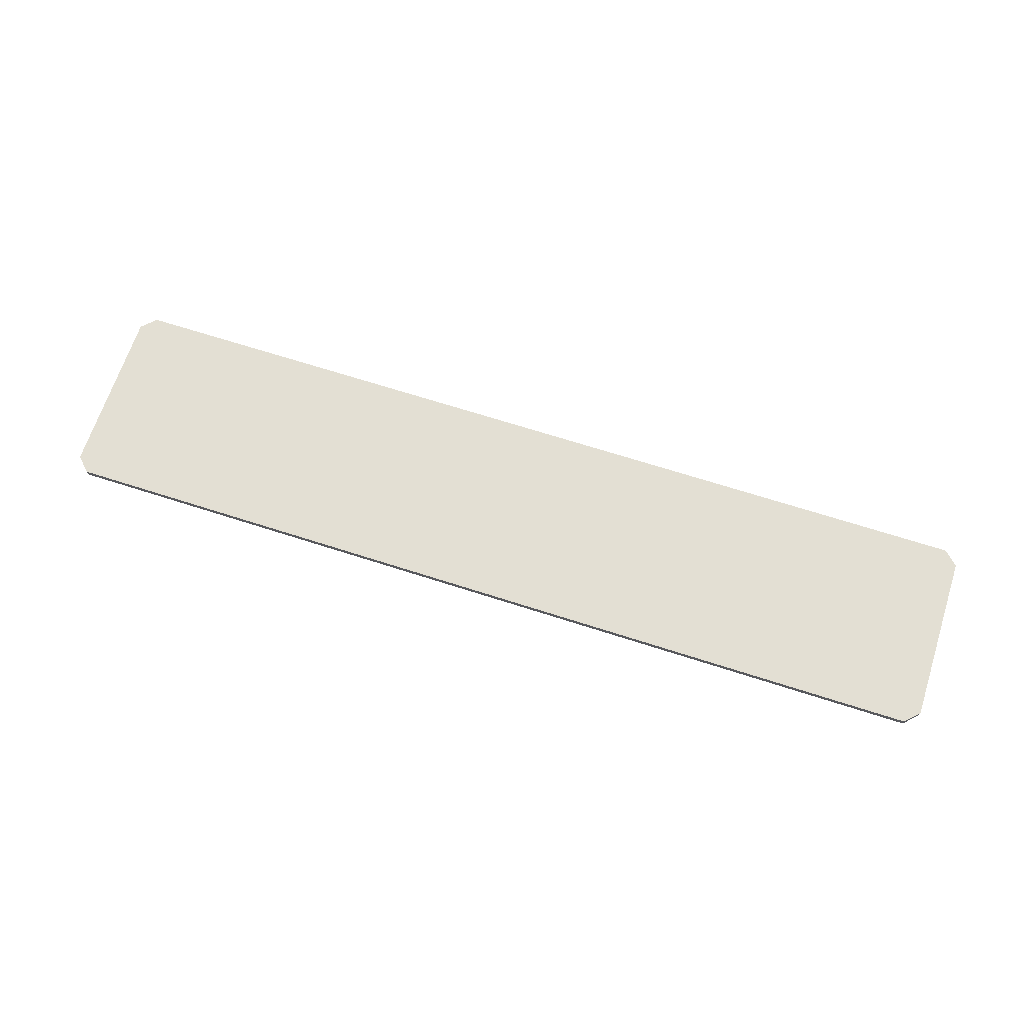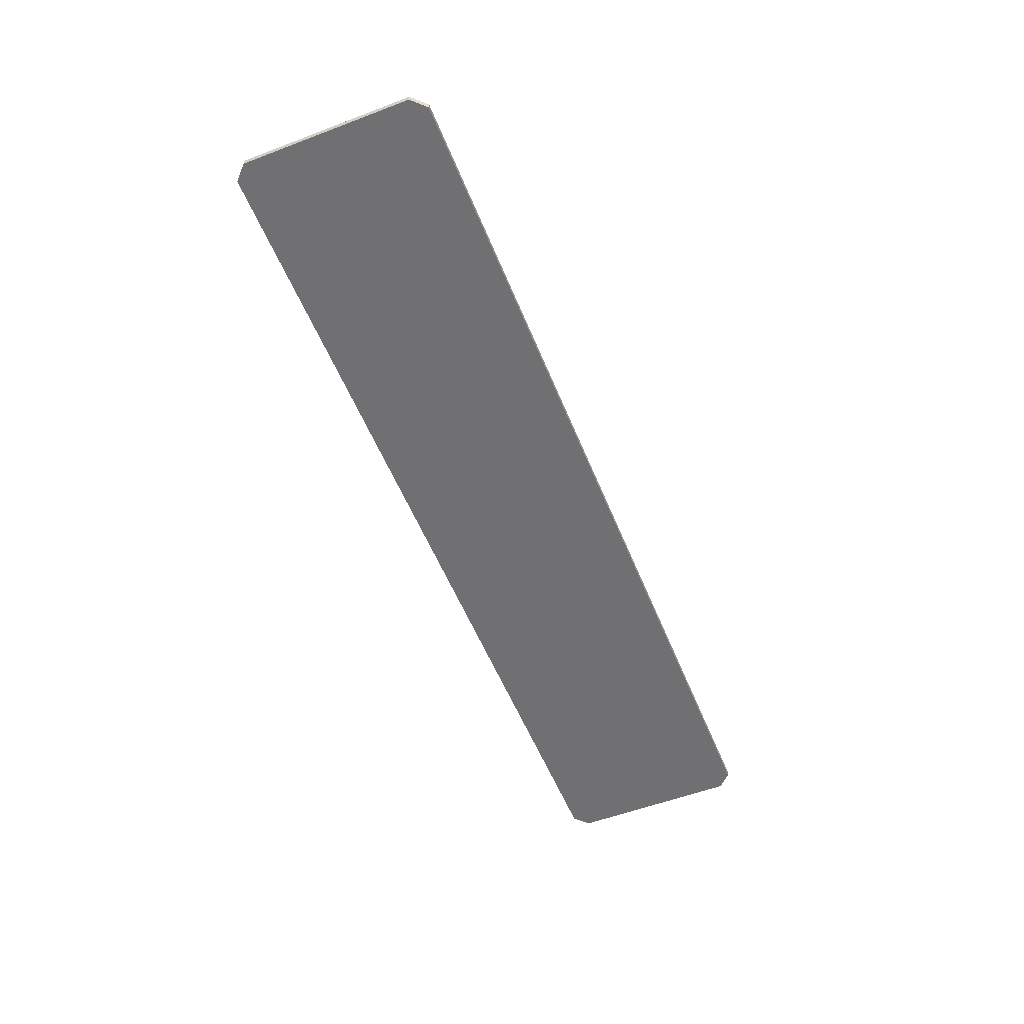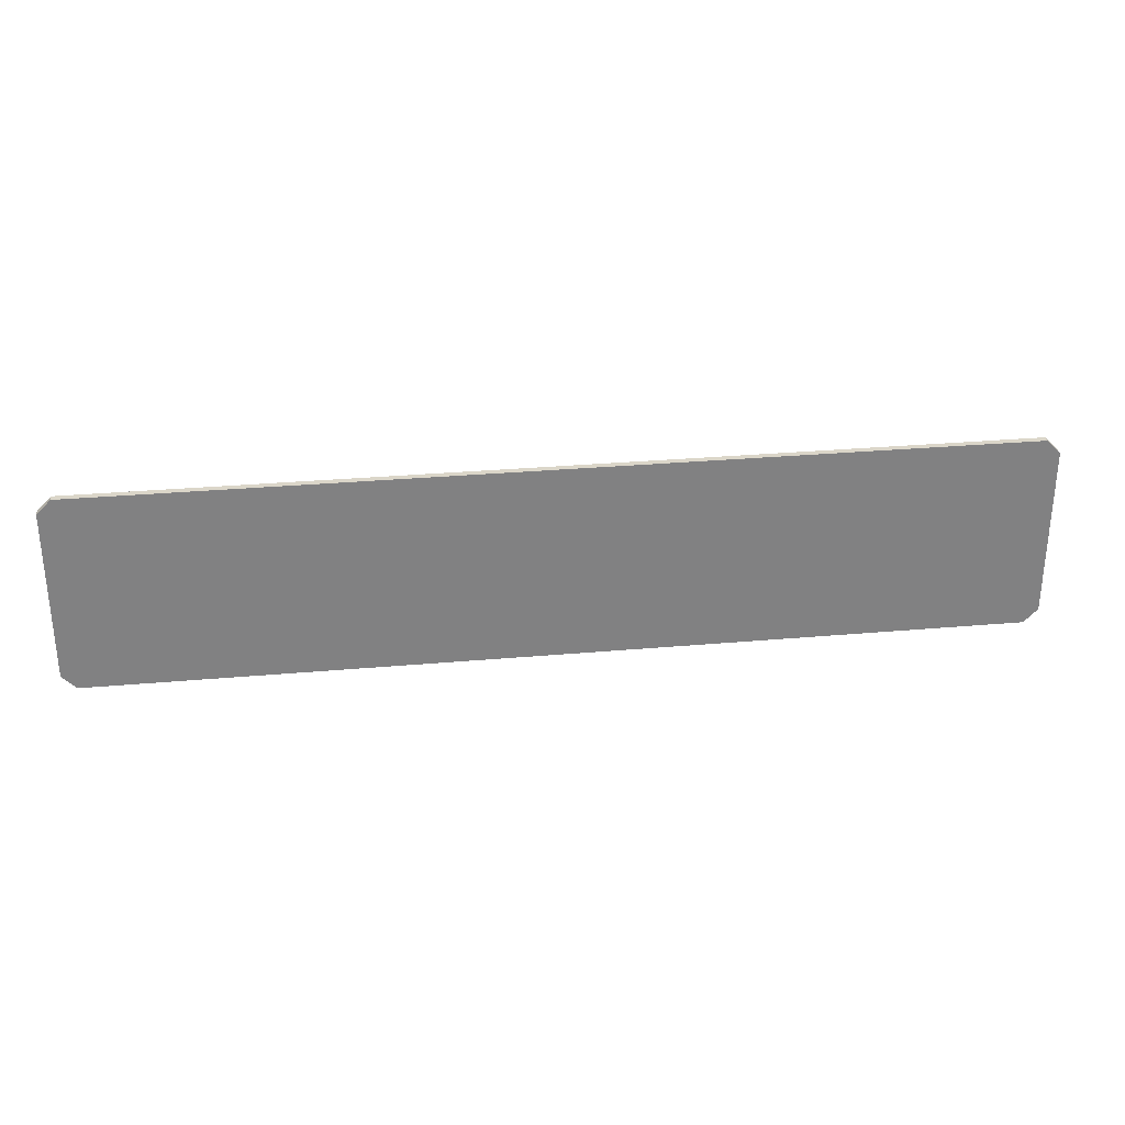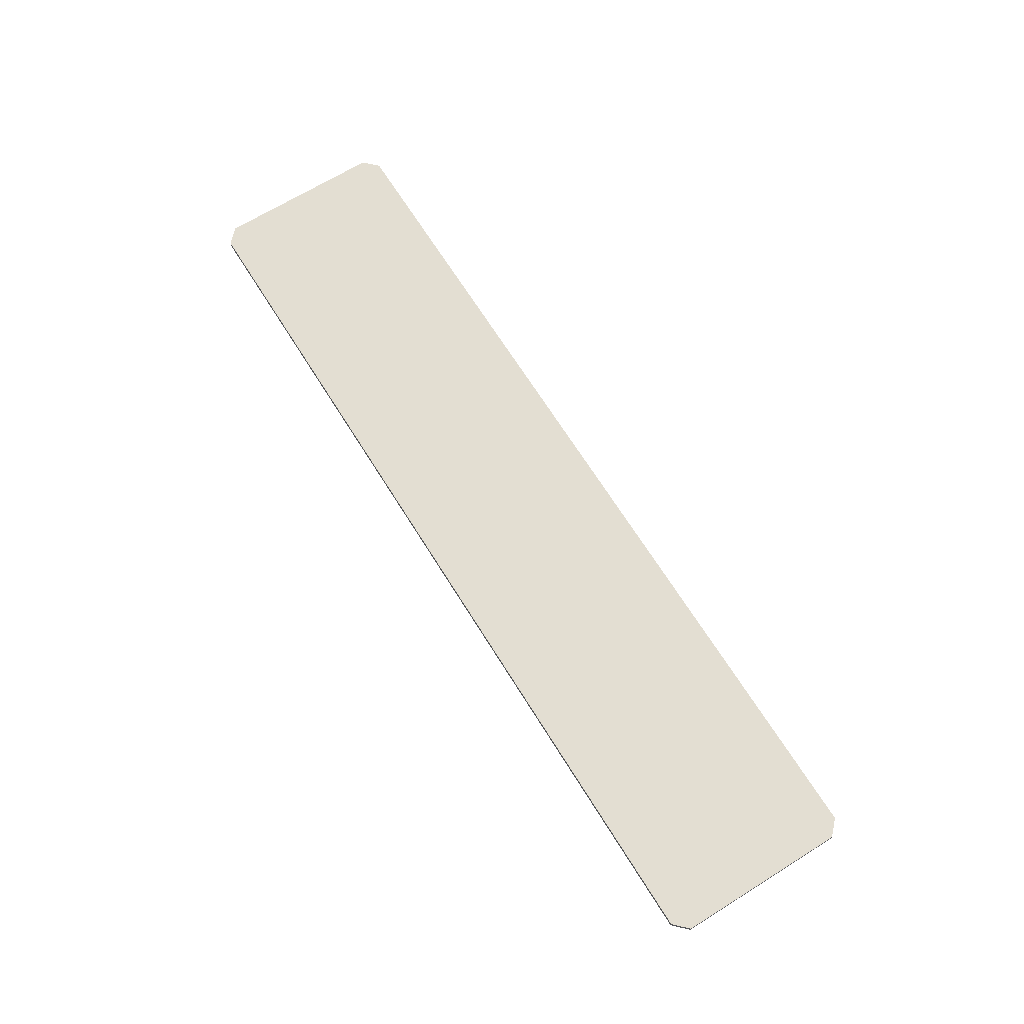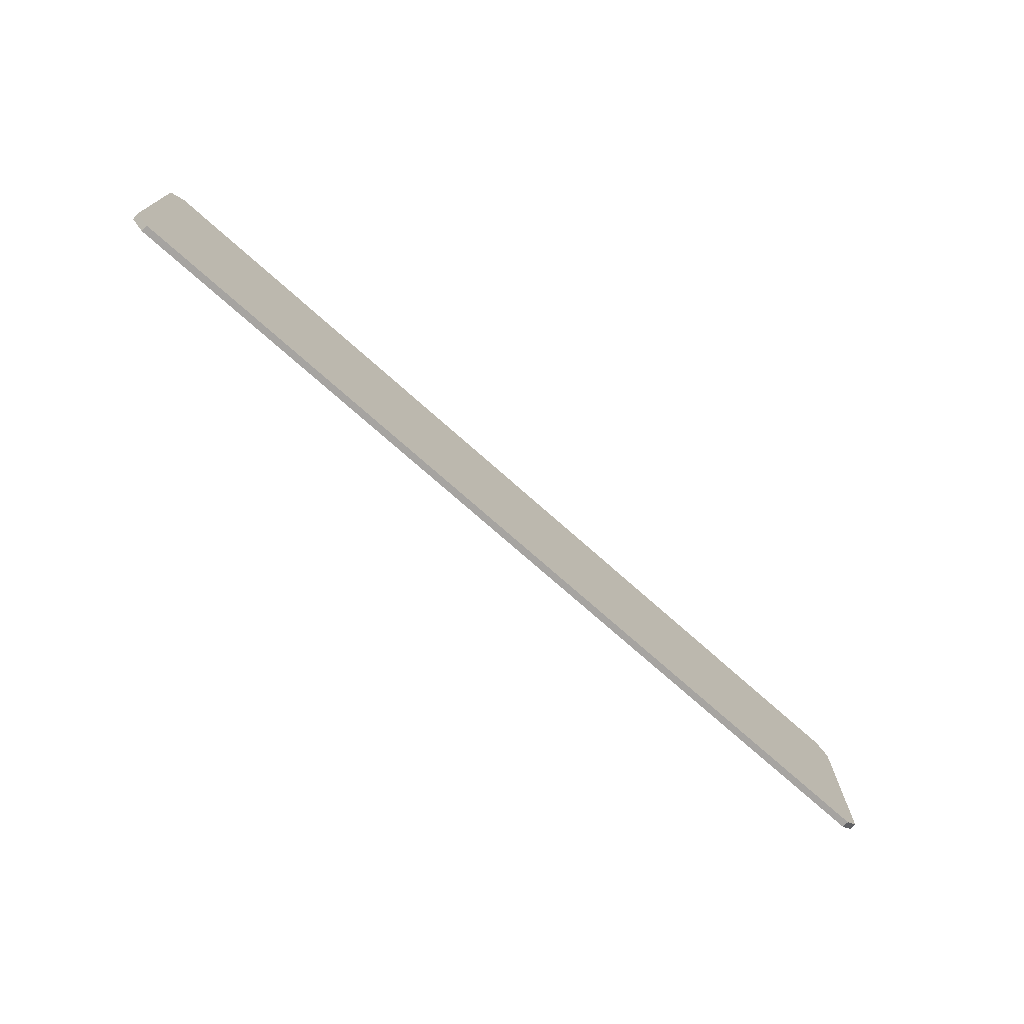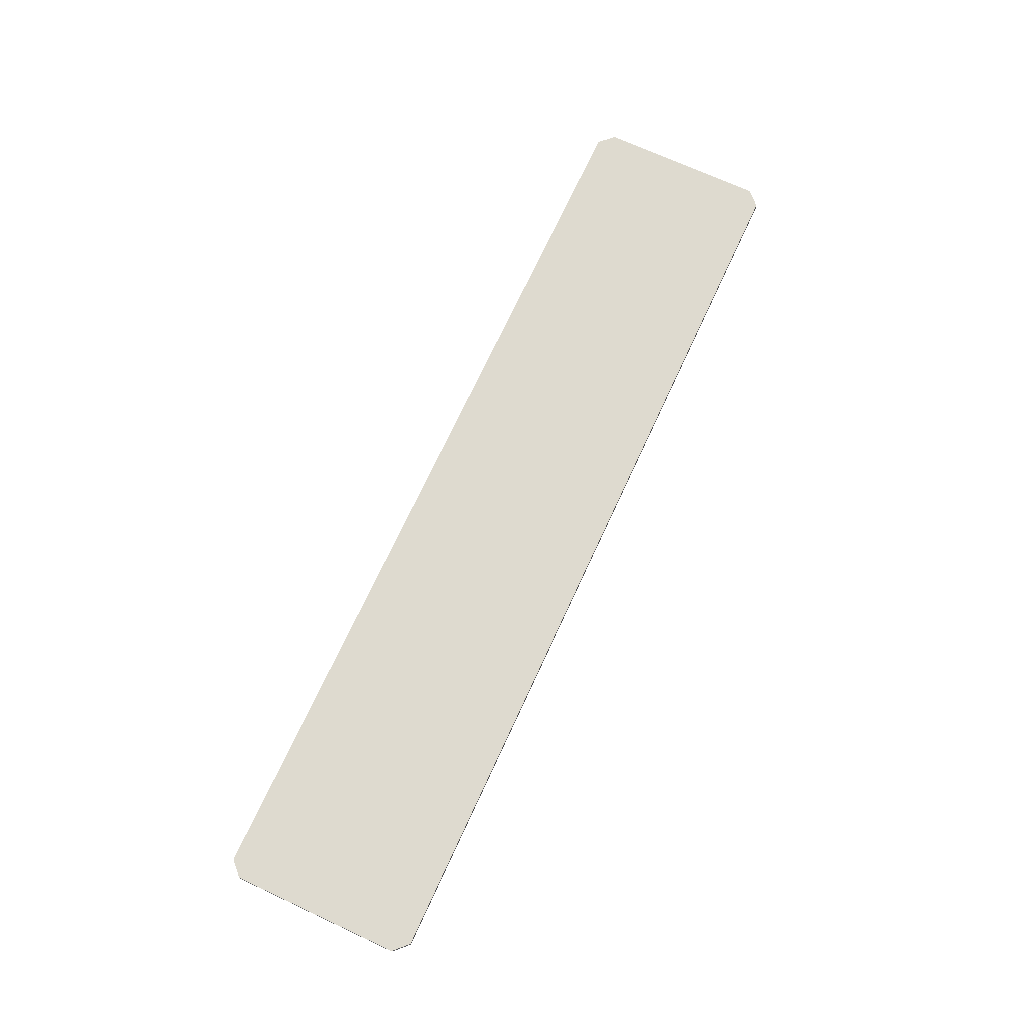
<metadata>
{"format":"obj","ext":"obj","renderer":"f3d","projection":"perspective","resolution":1024,"background":"white","views":[{"elev":67.0,"azim":18.0,"up":"+Z"},{"elev":-55.0,"azim":-68.2,"up":"+Z"},{"elev":29.9,"azim":172.6,"up":"+Y"},{"elev":67.7,"azim":58.1,"up":"+Z"},{"elev":-73.5,"azim":138.3,"up":"+Y"},{"elev":71.0,"azim":-65.2,"up":"+Z"}]}
</metadata>
<code>
o Group_1/mesh1/mesh1-geometry#mesh1-geometry
v 0.3137 0.7728 0.4291
v 0.3137 0.6544 0.4243
v 0.3137 0.6544 0.4291
v 0.3137 0.7728 0.4243
v 0.304 0.6447 0.4291
v -0.3381 0.6544 0.4291
v 0.304 0.7825 0.4291
v -0.3381 0.6544 0.4243
v 0.304 0.6447 0.4243
v -0.3381 0.7728 0.4291
v 0.304 0.7825 0.4243
v -0.3284 0.7825 0.4291
v -0.3284 0.6447 0.4243
v -0.3381 0.7728 0.4243
v -0.3284 0.6447 0.4291
v -0.3284 0.7825 0.4243
f 1 2 3
f 2 1 4
f 3 2 1
f 4 1 2
f 2 5 3
f 3 5 2
f 3 6 1
f 1 6 3
f 7 4 1
f 1 4 7
f 8 2 4
f 4 2 8
f 5 2 9
f 9 2 5
f 5 6 3
f 3 6 5
f 1 6 10
f 10 6 1
f 4 7 11
f 11 7 4
f 1 12 7
f 7 12 1
f 13 2 8
f 8 2 13
f 8 4 14
f 14 4 8
f 2 13 9
f 9 13 2
f 13 5 9
f 9 5 13
f 6 5 15
f 15 5 6
f 8 10 6
f 6 10 8
f 1 10 12
f 12 10 1
f 12 11 7
f 7 11 12
f 16 4 11
f 11 4 16
f 6 13 8
f 8 13 6
f 14 4 16
f 16 4 14
f 10 8 14
f 14 8 10
f 5 13 15
f 15 13 5
f 13 6 15
f 15 6 13
f 14 12 10
f 10 12 14
f 11 12 16
f 16 12 11
f 12 14 16
f 16 14 12

</code>
